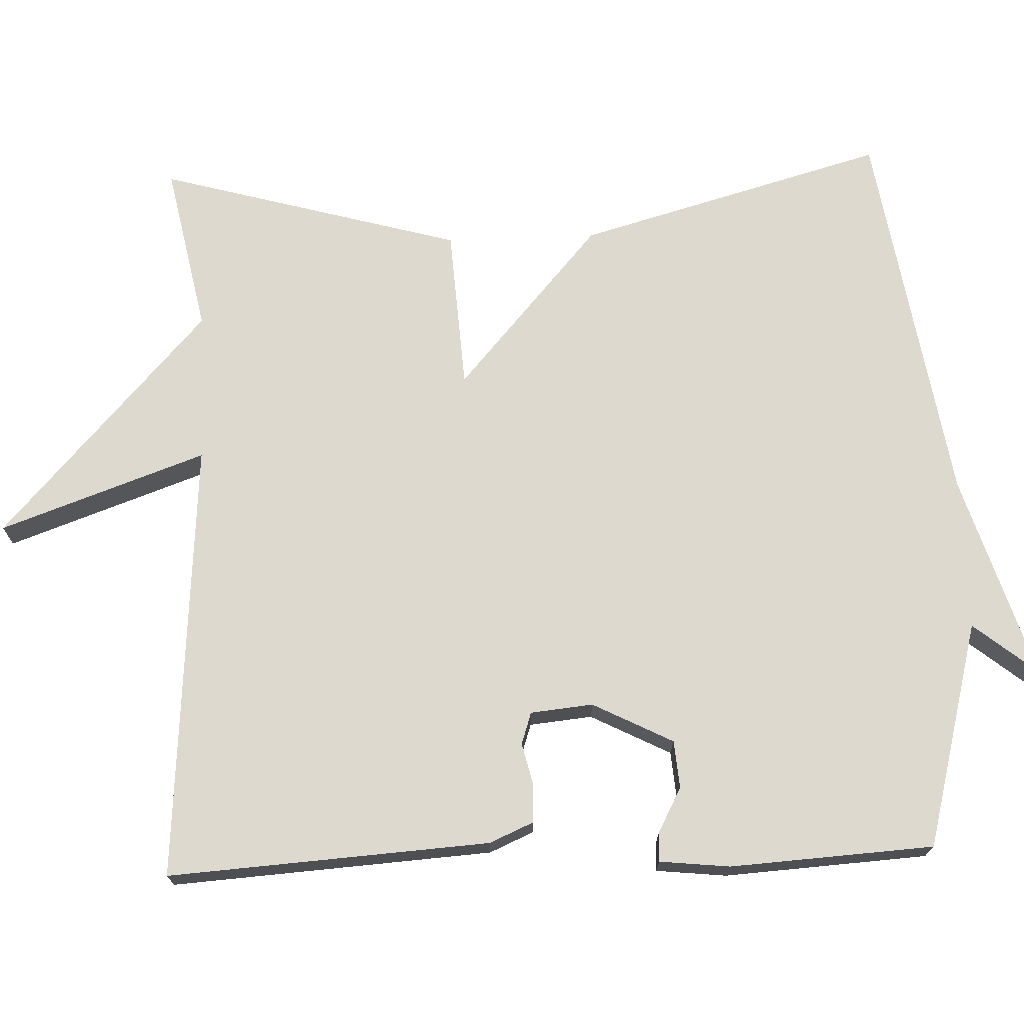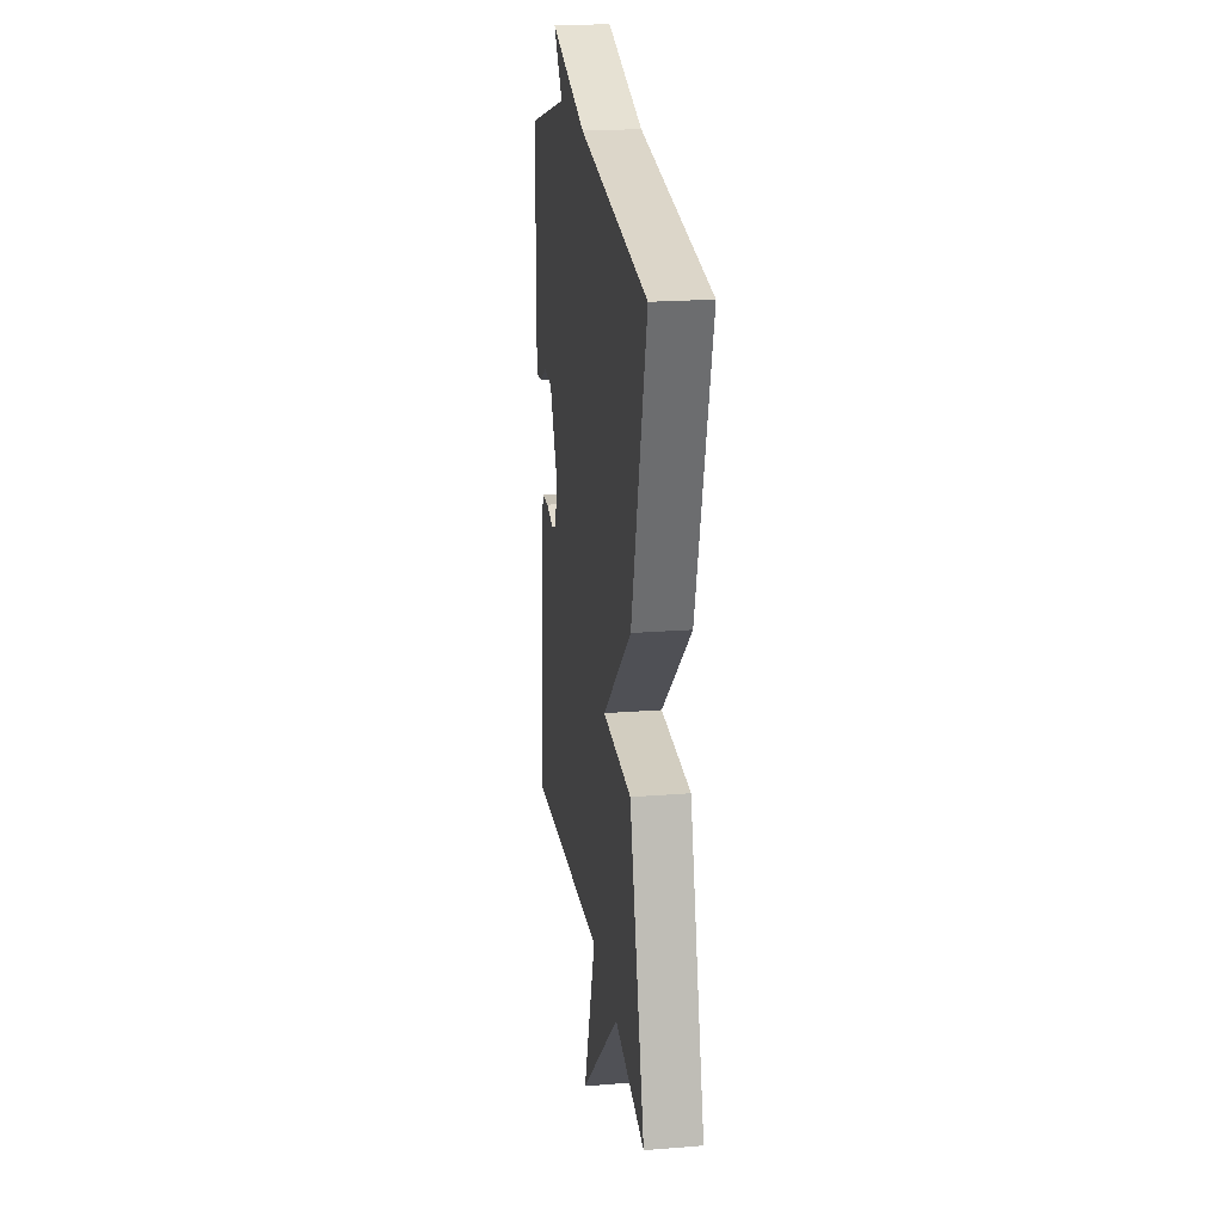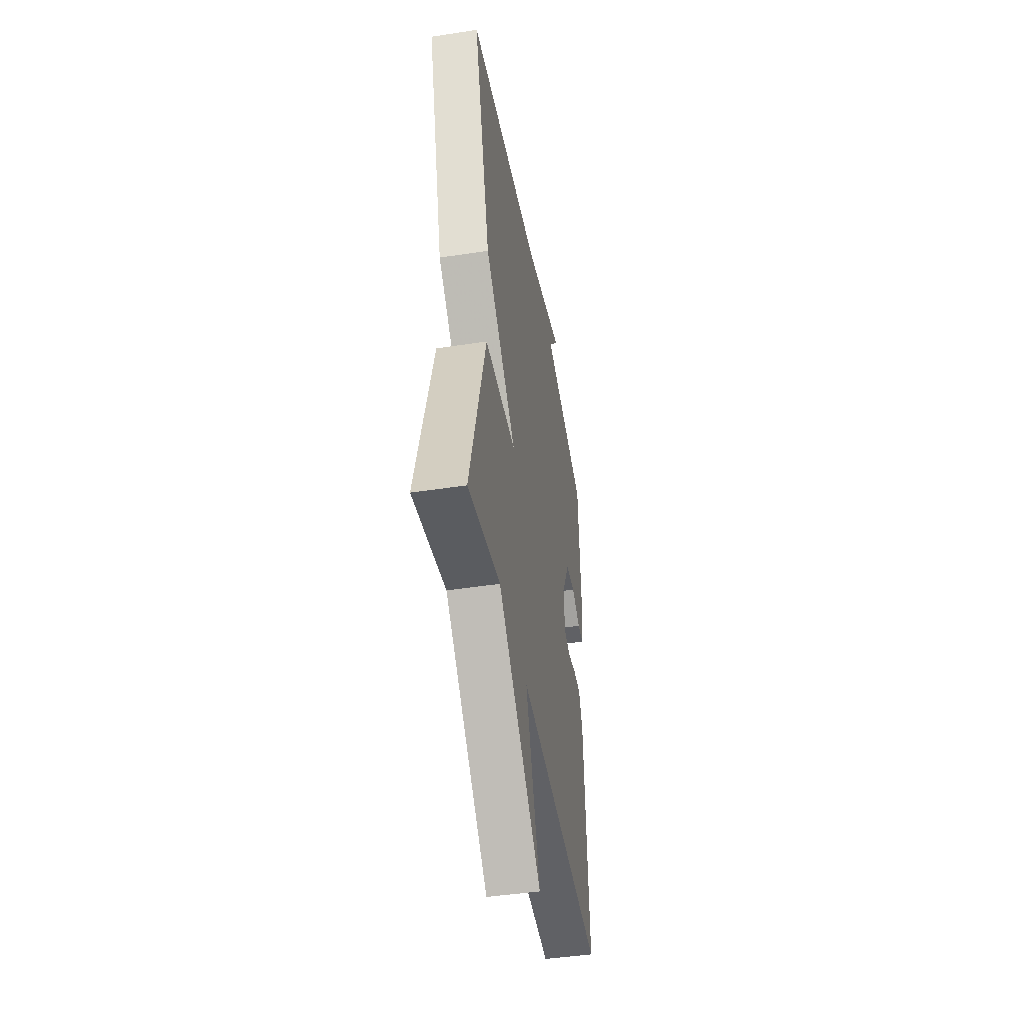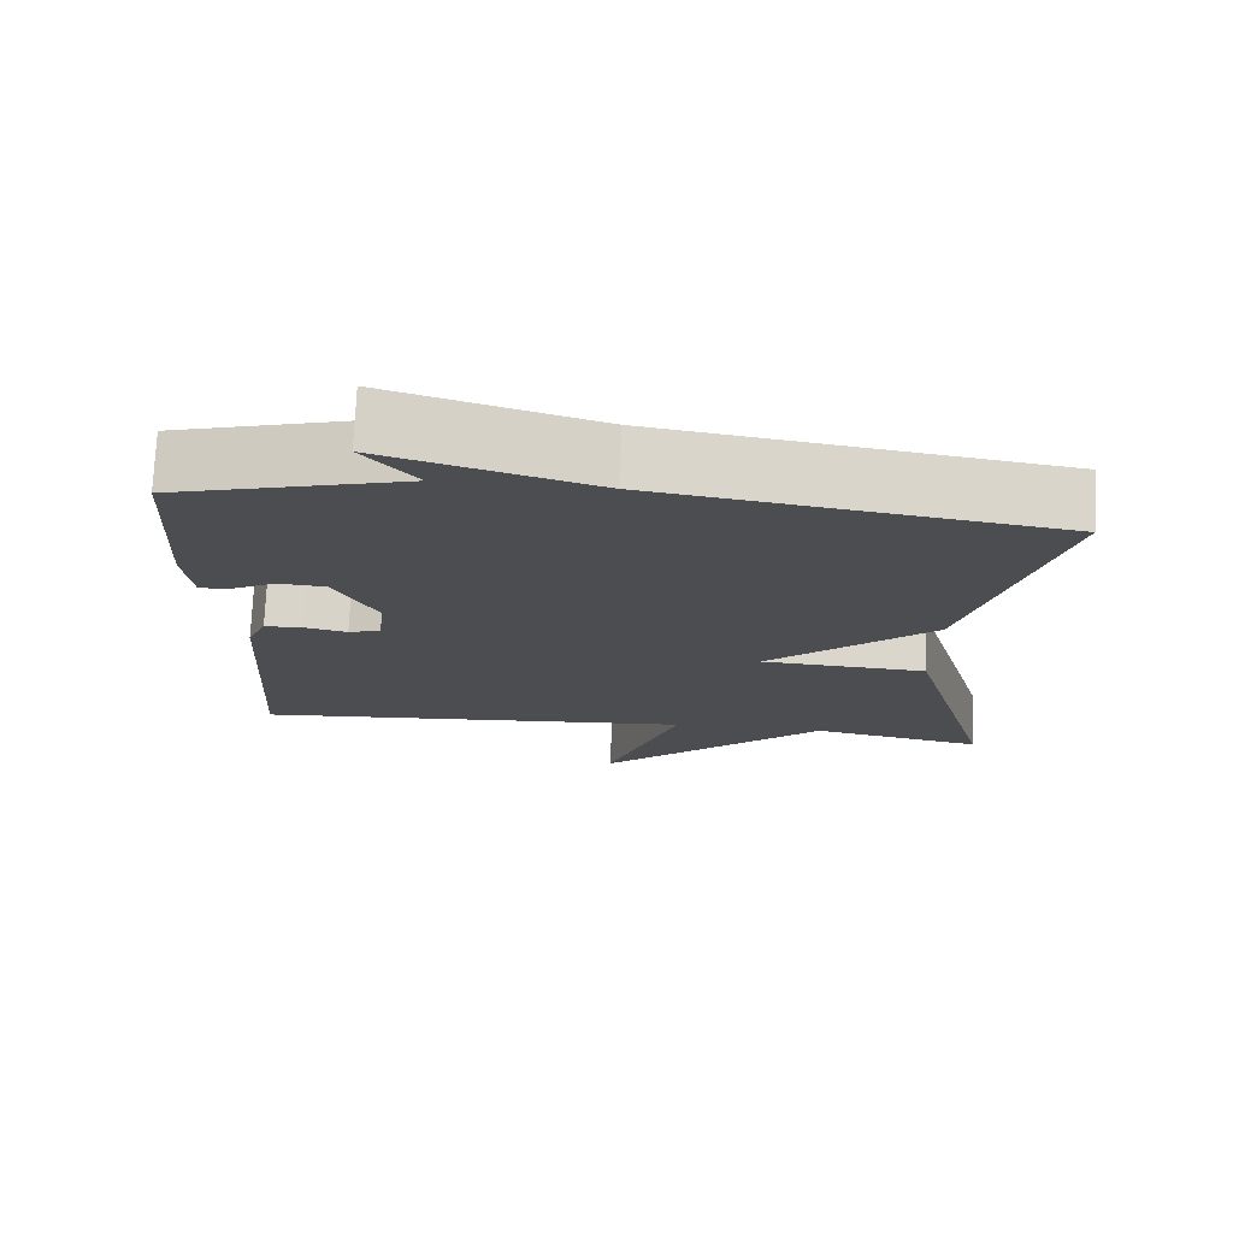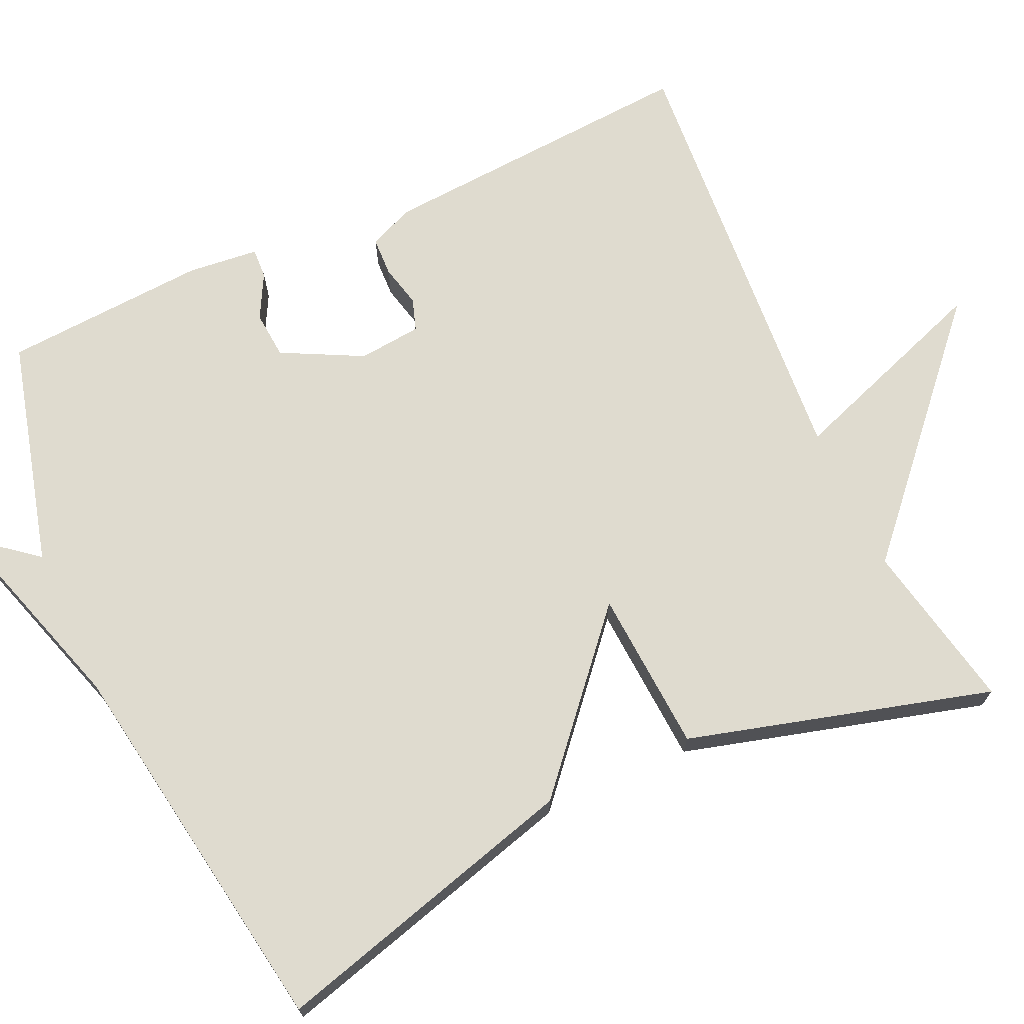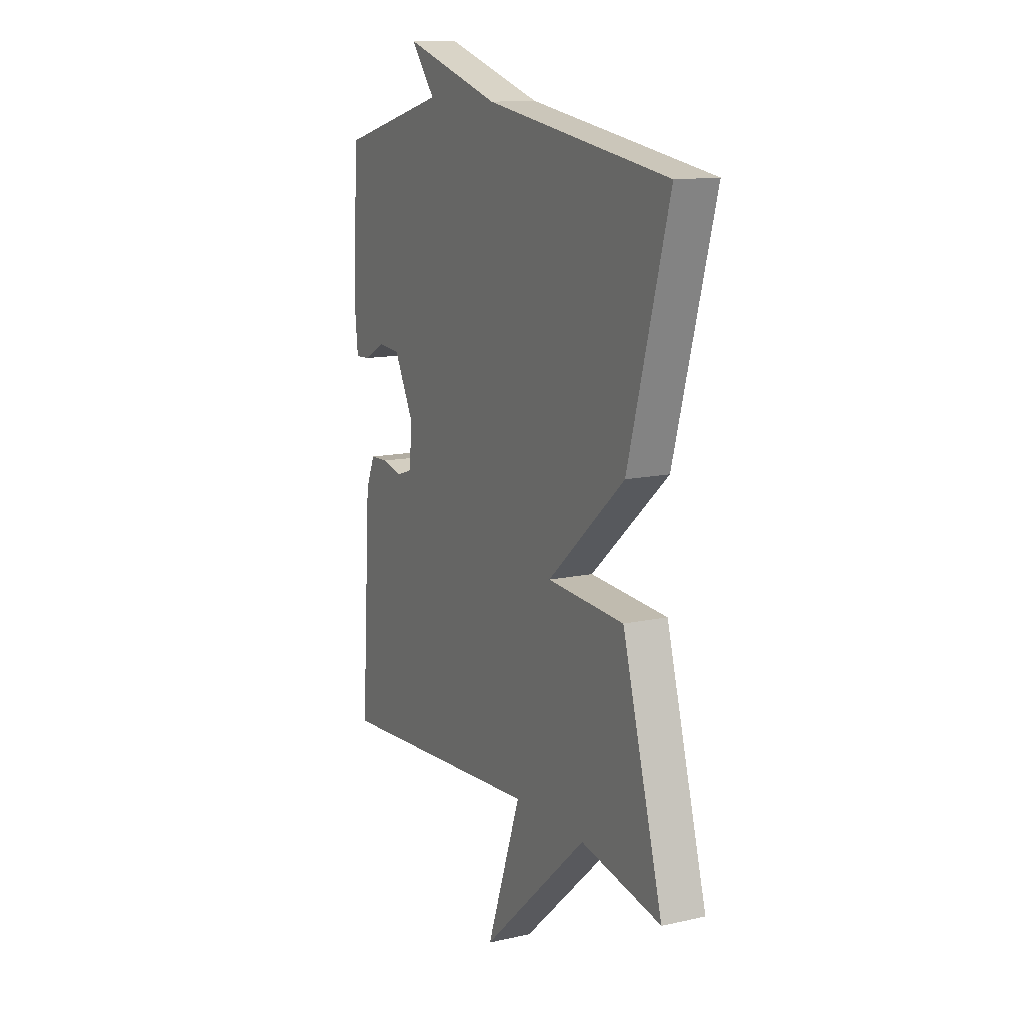
<metadata>
{"format":"obj","ext":"obj","renderer":"f3d","projection":"perspective","resolution":1024,"background":"white","views":[{"elev":71.8,"azim":-92.2,"up":"+Y"},{"elev":21.1,"azim":81.9,"up":"+Z"},{"elev":-45.4,"azim":100.0,"up":"+Z"},{"elev":74.3,"azim":2.5,"up":"+Z"},{"elev":70.3,"azim":65.3,"up":"+Y"},{"elev":12.7,"azim":62.7,"up":"+Z"}]}
</metadata>
<code>
v -0.5 0.07 0.5
v -0.204 0.07 0.579
v -0.271 0.07 0.662
v -0.004 0.07 0.579
v 0.5 0.07 0.5
v 0.389 0.07 0.096
v 0.177 0.07 -0.091
v 0.389 0.07 -0.104
v 0.5 0.07 -0.5
v 0.279 0.07 -0.456
v -0.016 0.07 -0.726
v 0.079 0.07 -0.456
v -0.5 0.07 -0.5
v -0.473 0.07 -0.079
v -0.448 0.07 -0.021
v -0.398 0.07 -0.019
v -0.343 0.07 -0.032
v -0.301 0.07 -0.018
v -0.293 0.07 0.064
v -0.347 0.07 0.169
v -0.409 0.07 0.174
v -0.467 0.07 0.143
v -0.506 0.07 0.141
v -0.516 0.07 0.233
v -0.5 0 0.5
v -0.204 0 0.579
v -0.271 0 0.662
v -0.004 0 0.579
v 0.5 0 0.5
v 0.389 0 0.096
v 0.177 0 -0.091
v 0.389 0 -0.104
v 0.5 0 -0.5
v 0.279 0 -0.456
v -0.016 0 -0.726
v 0.079 0 -0.456
v -0.5 0 -0.5
v -0.473 0 -0.079
v -0.448 0 -0.021
v -0.398 0 -0.019
v -0.343 0 -0.032
v -0.301 0 -0.018
v -0.293 0 0.064
v -0.347 0 0.169
v -0.409 0 0.174
v -0.467 0 0.143
v -0.506 0 0.141
v -0.516 0 0.233
f 24 1 2
f 23 24 2
f 22 23 2
f 21 22 2
f 20 21 2
f 19 20 2
f 18 19 2
f 15 16 17
f 14 15 17
f 13 14 17
f 12 13 17
f 12 17 18
f 10 11 12
f 10 12 18 2
f 7 8 9 10
f 4 5 6 7
f 2 3 4
f 2 4 7
f 2 7 10
f 26 25 48
f 26 48 47
f 26 47 46
f 26 46 45
f 26 45 44
f 26 44 43
f 26 43 42
f 41 40 39
f 41 39 38
f 41 38 37
f 41 37 36
f 42 41 36
f 36 35 34
f 26 42 36 34
f 34 33 32 31
f 31 30 29 28
f 28 27 26
f 31 28 26
f 34 31 26
f 1 25 26 2
f 2 26 27 3
f 3 27 28 4
f 4 28 29 5
f 5 29 30 6
f 6 30 31 7
f 7 31 32 8
f 8 32 33 9
f 9 33 34 10
f 10 34 35 11
f 11 35 36 12
f 12 36 37 13
f 13 37 38 14
f 14 38 39 15
f 15 39 40 16
f 16 40 41 17
f 17 41 42 18
f 18 42 43 19
f 19 43 44 20
f 20 44 45 21
f 21 45 46 22
f 22 46 47 23
f 23 47 48 24
f 24 48 25 1

</code>
